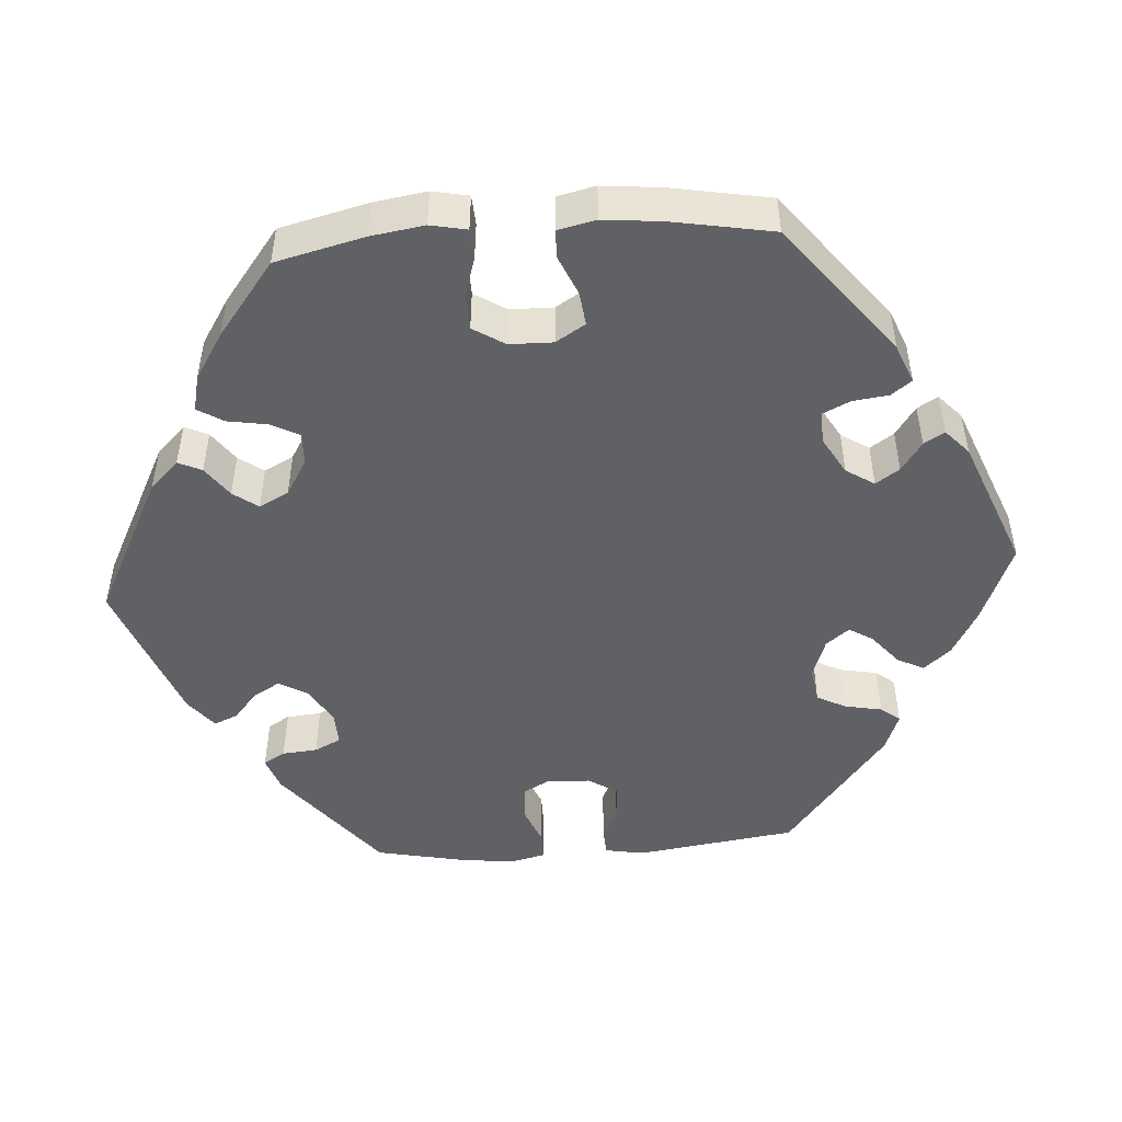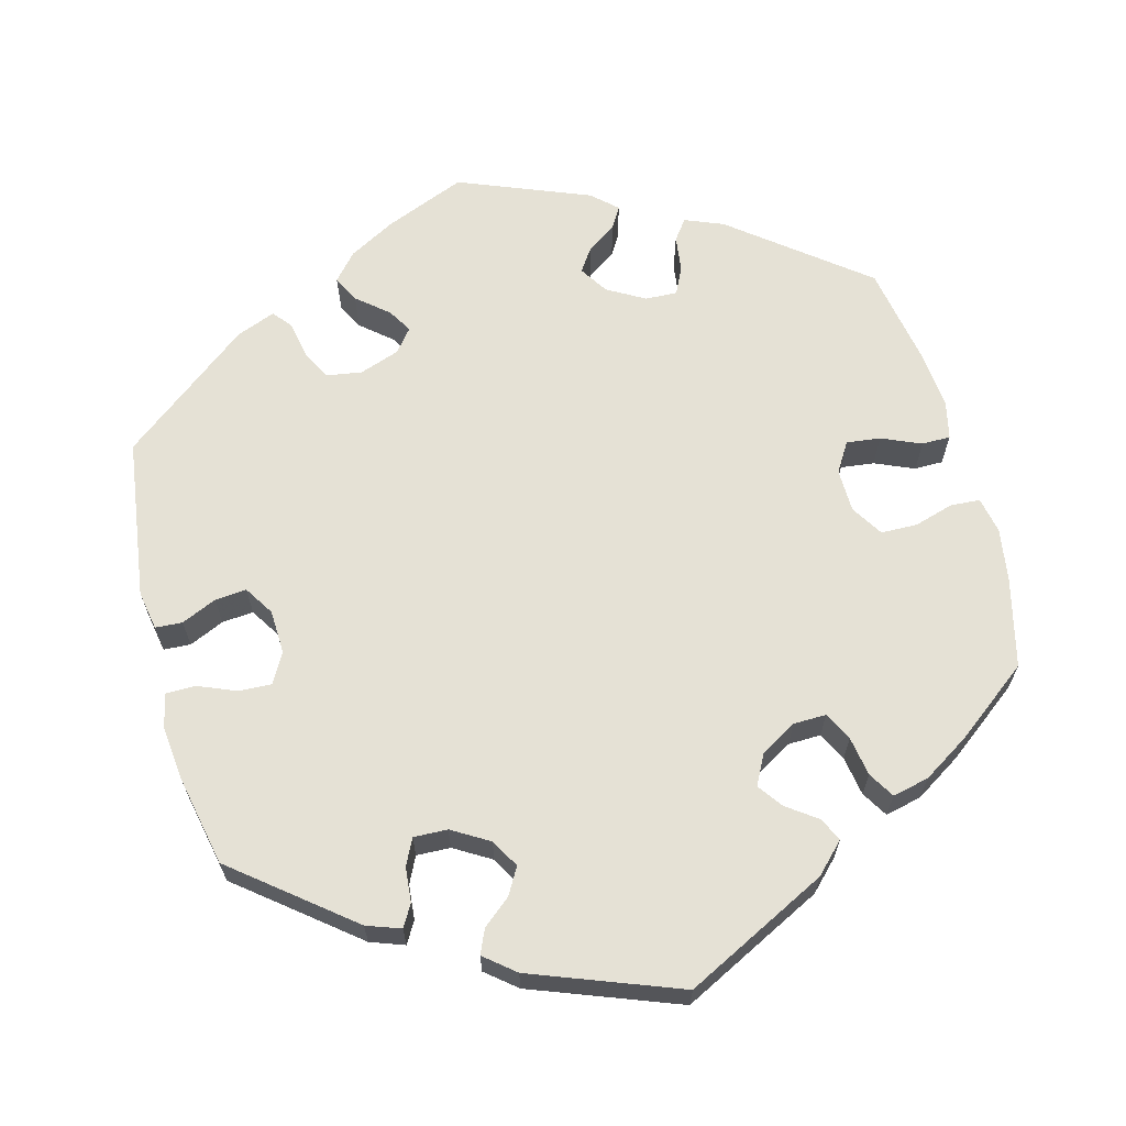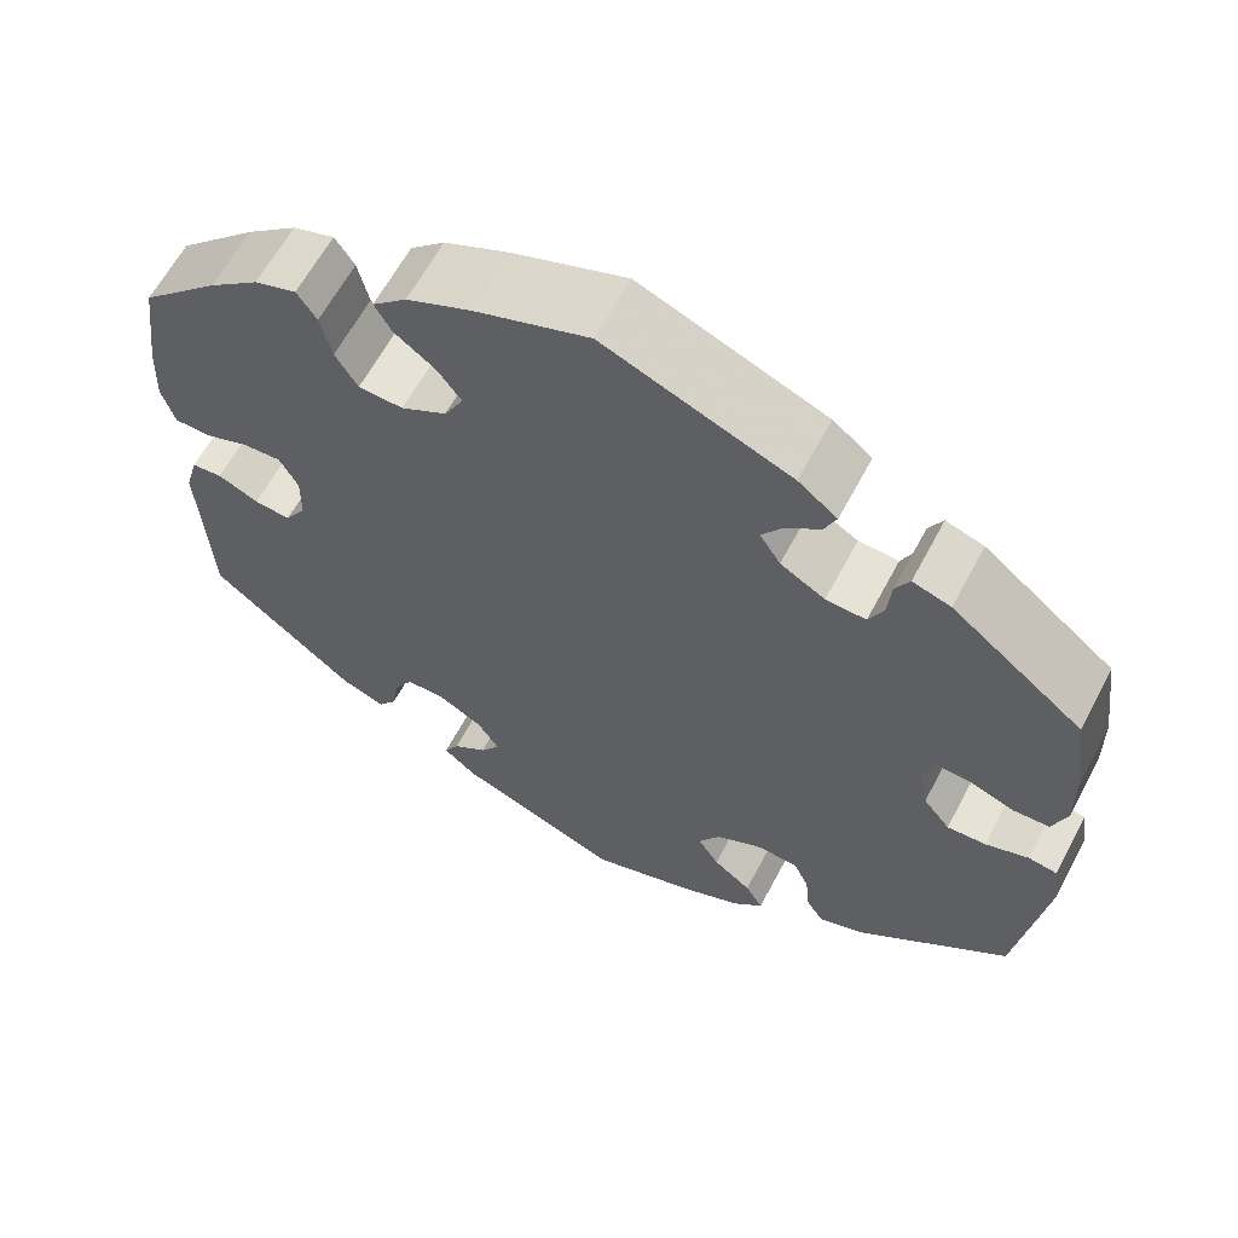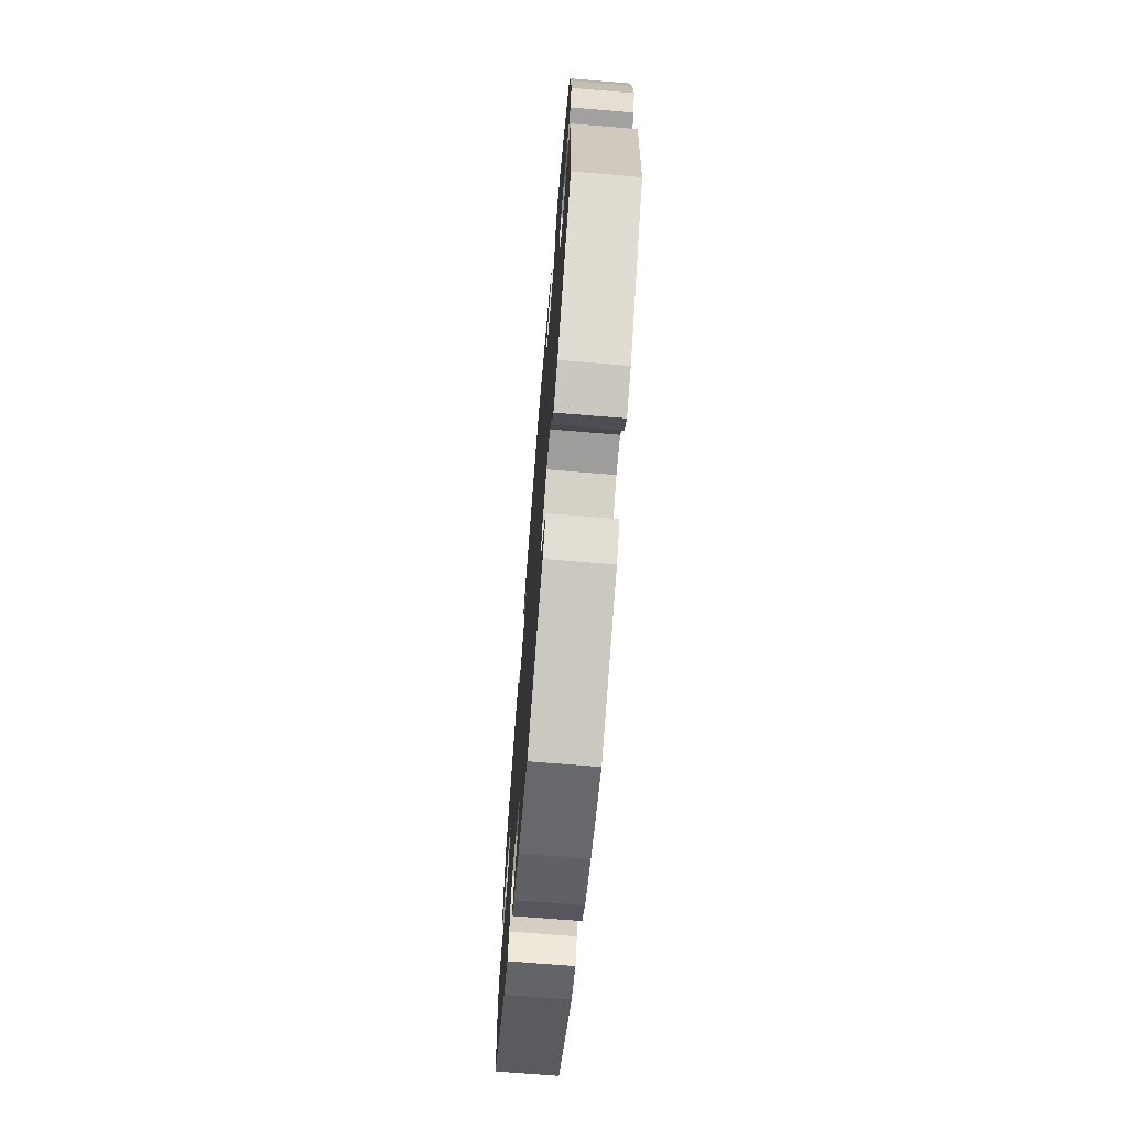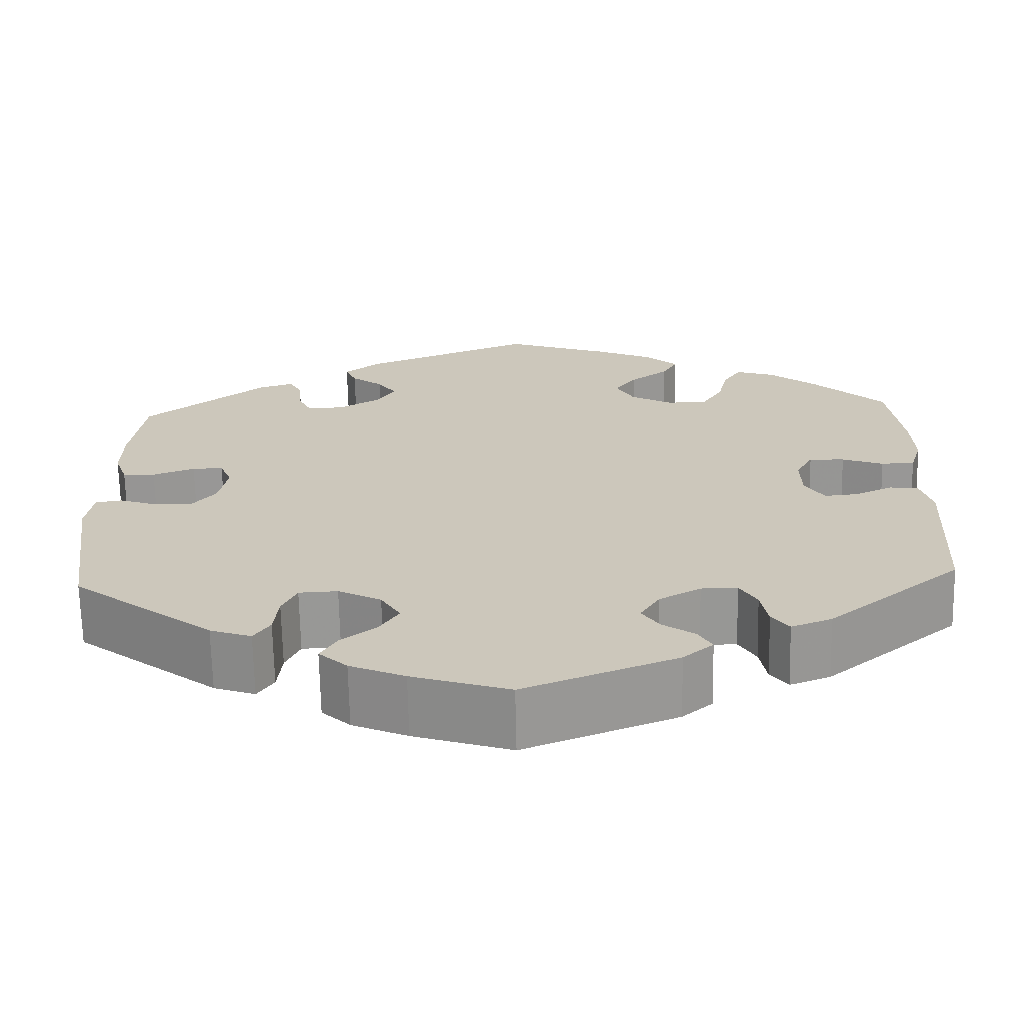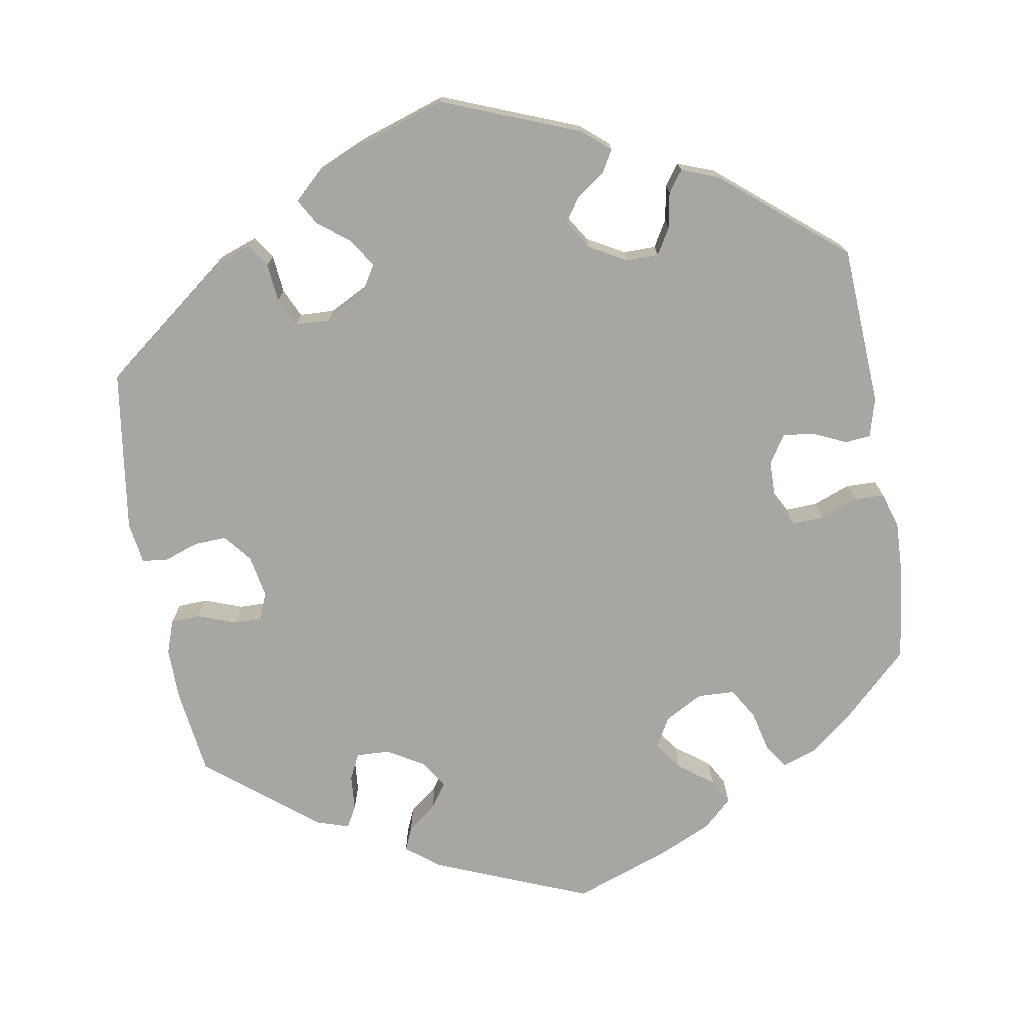
<metadata>
{"format":"obj","ext":"obj","renderer":"f3d","projection":"perspective","resolution":1024,"background":"white","views":[{"elev":-48.6,"azim":-25.9,"up":"+Y"},{"elev":65.0,"azim":-134.7,"up":"+Y"},{"elev":62.6,"azim":28.0,"up":"+Z"},{"elev":-70.7,"azim":-94.7,"up":"+Z"},{"elev":-68.1,"azim":-178.8,"up":"+Z"},{"elev":-74.1,"azim":-170.2,"up":"+Y"}]}
</metadata>
<code>
v 0.199 0.07 0.497
v 0.241 0.07 0.464
v 0.228 0.07 0.434
v 0.191 0.07 0.406
v 0.169 0.07 0.374
v 0.191 0.07 0.339
v 0.239 0.07 0.311
v 0.282 0.07 0.309
v 0.298 0.07 0.342
v 0.302 0.07 0.388
v 0.317 0.07 0.415
v 0.358 0.07 0.402
v 0.5 0.07 0.289
v 0.515 0.07 0.178
v 0.516 0.07 0.11
v 0.501 0.07 0.067
v 0.463 0.07 0.065
v 0.414 0.07 0.083
v 0.378 0.07 0.084
v 0.364 0.07 0.049
v 0.374 0.07 -0.005
v 0.403 0.07 -0.041
v 0.445 0.07 -0.039
v 0.491 0.07 -0.023
v 0.522 0.07 -0.028
v 0.53 0.07 -0.081
v 0.5 0.07 -0.289
v 0.335 0.07 -0.417
v 0.287 0.07 -0.434
v 0.268 0.07 -0.405
v 0.263 0.07 -0.356
v 0.246 0.07 -0.319
v 0.201 0.07 -0.317
v 0.151 0.07 -0.343
v 0.128 0.07 -0.381
v 0.151 0.07 -0.417
v 0.192 0.07 -0.449
v 0.211 0.07 -0.482
v 0.178 0.07 -0.513
v 0.114 0.07 -0.541
v 0.001 0.07 -0.578
v -0.176 0.07 -0.508
v -0.211 0.07 -0.478
v -0.195 0.07 -0.45
v -0.158 0.07 -0.424
v -0.137 0.07 -0.393
v -0.16 0.07 -0.356
v -0.208 0.07 -0.329
v -0.25 0.07 -0.329
v -0.27 0.07 -0.363
v -0.278 0.07 -0.409
v -0.298 0.07 -0.436
v -0.345 0.07 -0.418
v -0.501 0.07 -0.289
v -0.512 0.07 -0.083
v -0.498 0.07 -0.033
v -0.465 0.07 -0.03
v -0.421 0.07 -0.05
v -0.382 0.07 -0.054
v -0.359 0.07 -0.018
v -0.358 0.07 0.036
v -0.378 0.07 0.073
v -0.419 0.07 0.071
v -0.467 0.07 0.053
v -0.506 0.07 0.054
v -0.52 0.07 0.1
v -0.517 0.07 0.17
v -0.501 0.07 0.289
v -0.416 0.07 0.37
v -0.362 0.07 0.413
v -0.317 0.07 0.428
v -0.296 0.07 0.396
v -0.284 0.07 0.345
v -0.26 0.07 0.305
v -0.212 0.07 0.303
v -0.163 0.07 0.33
v -0.142 0.07 0.369
v -0.168 0.07 0.404
v -0.212 0.07 0.437
v -0.23 0.07 0.469
v -0.193 0.07 0.503
v -0.124 0.07 0.534
v -0.001 0.07 0.578
v 0.199 0 0.497
v 0.241 0 0.464
v 0.228 0 0.434
v 0.191 0 0.406
v 0.169 0 0.374
v 0.191 0 0.339
v 0.239 0 0.311
v 0.282 0 0.309
v 0.298 0 0.342
v 0.302 0 0.388
v 0.317 0 0.415
v 0.358 0 0.402
v 0.5 0 0.289
v 0.515 0 0.178
v 0.516 0 0.11
v 0.501 0 0.067
v 0.463 0 0.065
v 0.414 0 0.083
v 0.378 0 0.084
v 0.364 0 0.049
v 0.374 0 -0.005
v 0.403 0 -0.041
v 0.445 0 -0.039
v 0.491 0 -0.023
v 0.522 0 -0.028
v 0.53 0 -0.081
v 0.5 0 -0.289
v 0.335 0 -0.417
v 0.287 0 -0.434
v 0.268 0 -0.405
v 0.263 0 -0.356
v 0.246 0 -0.319
v 0.201 0 -0.317
v 0.151 0 -0.343
v 0.128 0 -0.381
v 0.151 0 -0.417
v 0.192 0 -0.449
v 0.211 0 -0.482
v 0.178 0 -0.513
v 0.114 0 -0.541
v 0.001 0 -0.578
v -0.176 0 -0.508
v -0.211 0 -0.478
v -0.195 0 -0.45
v -0.158 0 -0.424
v -0.137 0 -0.393
v -0.16 0 -0.356
v -0.208 0 -0.329
v -0.25 0 -0.329
v -0.27 0 -0.363
v -0.278 0 -0.409
v -0.298 0 -0.436
v -0.345 0 -0.418
v -0.501 0 -0.289
v -0.512 0 -0.083
v -0.498 0 -0.033
v -0.465 0 -0.03
v -0.421 0 -0.05
v -0.382 0 -0.054
v -0.359 0 -0.018
v -0.358 0 0.036
v -0.378 0 0.073
v -0.419 0 0.071
v -0.467 0 0.053
v -0.506 0 0.054
v -0.52 0 0.1
v -0.517 0 0.17
v -0.501 0 0.289
v -0.416 0 0.37
v -0.362 0 0.413
v -0.317 0 0.428
v -0.296 0 0.396
v -0.284 0 0.345
v -0.26 0 0.305
v -0.212 0 0.303
v -0.163 0 0.33
v -0.142 0 0.369
v -0.168 0 0.404
v -0.212 0 0.437
v -0.23 0 0.469
v -0.193 0 0.503
v -0.124 0 0.534
v -0.001 0 0.578
f 78 79 80 81
f 77 78 81 82
f 70 71 72 73
f 70 73 74
f 69 70 74
f 68 69 74
f 67 68 74 75
f 63 64 65 66
f 62 63 66 67
f 55 56 57 58
f 55 58 59
f 54 55 59
f 53 54 59 60
f 50 51 52 53
f 49 50 53 60
f 42 43 44 45
f 42 45 46
f 41 42 46
f 40 41 46 47
f 36 37 38 39
f 35 36 39 40
f 28 29 30 31
f 28 31 32
f 27 28 32
f 26 27 32 33
f 23 24 25 26
f 22 23 26 33
f 15 16 17 18
f 15 18 19
f 14 15 19
f 13 14 19
f 12 13 19
f 9 10 11 12
f 8 9 12 19
f 7 8 19 20
f 1 2 3 4
f 1 4 5
f 77 82 83 1
f 62 67 75
f 61 62 75 76
f 48 49 60 61
f 47 48 61 76
f 35 40 47 76
f 34 35 76 77
f 21 22 33 34
f 6 7 20 21
f 5 6 21 34
f 77 1 5
f 5 34 77
f 164 163 162 161
f 165 164 161 160
f 156 155 154 153
f 157 156 153
f 157 153 152
f 157 152 151
f 158 157 151 150
f 149 148 147 146
f 150 149 146 145
f 141 140 139 138
f 142 141 138
f 142 138 137
f 143 142 137 136
f 136 135 134 133
f 143 136 133 132
f 128 127 126 125
f 129 128 125
f 129 125 124
f 130 129 124 123
f 122 121 120 119
f 123 122 119 118
f 114 113 112 111
f 115 114 111
f 115 111 110
f 116 115 110 109
f 109 108 107 106
f 116 109 106 105
f 101 100 99 98
f 102 101 98
f 102 98 97
f 102 97 96
f 102 96 95
f 95 94 93 92
f 102 95 92 91
f 103 102 91 90
f 87 86 85 84
f 88 87 84
f 84 166 165 160
f 158 150 145
f 159 158 145 144
f 144 143 132 131
f 159 144 131 130
f 159 130 123 118
f 160 159 118 117
f 117 116 105 104
f 104 103 90 89
f 117 104 89 88
f 88 84 160
f 160 117 88
f 1 84 85 2
f 2 85 86 3
f 3 86 87 4
f 4 87 88 5
f 5 88 89 6
f 6 89 90 7
f 7 90 91 8
f 8 91 92 9
f 9 92 93 10
f 10 93 94 11
f 11 94 95 12
f 12 95 96 13
f 13 96 97 14
f 14 97 98 15
f 15 98 99 16
f 16 99 100 17
f 17 100 101 18
f 18 101 102 19
f 19 102 103 20
f 20 103 104 21
f 21 104 105 22
f 22 105 106 23
f 23 106 107 24
f 24 107 108 25
f 25 108 109 26
f 26 109 110 27
f 27 110 111 28
f 28 111 112 29
f 29 112 113 30
f 30 113 114 31
f 31 114 115 32
f 32 115 116 33
f 33 116 117 34
f 34 117 118 35
f 35 118 119 36
f 36 119 120 37
f 37 120 121 38
f 38 121 122 39
f 39 122 123 40
f 40 123 124 41
f 41 124 125 42
f 42 125 126 43
f 43 126 127 44
f 44 127 128 45
f 45 128 129 46
f 46 129 130 47
f 47 130 131 48
f 48 131 132 49
f 49 132 133 50
f 50 133 134 51
f 51 134 135 52
f 52 135 136 53
f 53 136 137 54
f 54 137 138 55
f 55 138 139 56
f 56 139 140 57
f 57 140 141 58
f 58 141 142 59
f 59 142 143 60
f 60 143 144 61
f 61 144 145 62
f 62 145 146 63
f 63 146 147 64
f 64 147 148 65
f 65 148 149 66
f 66 149 150 67
f 67 150 151 68
f 68 151 152 69
f 69 152 153 70
f 70 153 154 71
f 71 154 155 72
f 72 155 156 73
f 73 156 157 74
f 74 157 158 75
f 75 158 159 76
f 76 159 160 77
f 77 160 161 78
f 78 161 162 79
f 79 162 163 80
f 80 163 164 81
f 81 164 165 82
f 82 165 166 83
f 83 166 84 1

</code>
